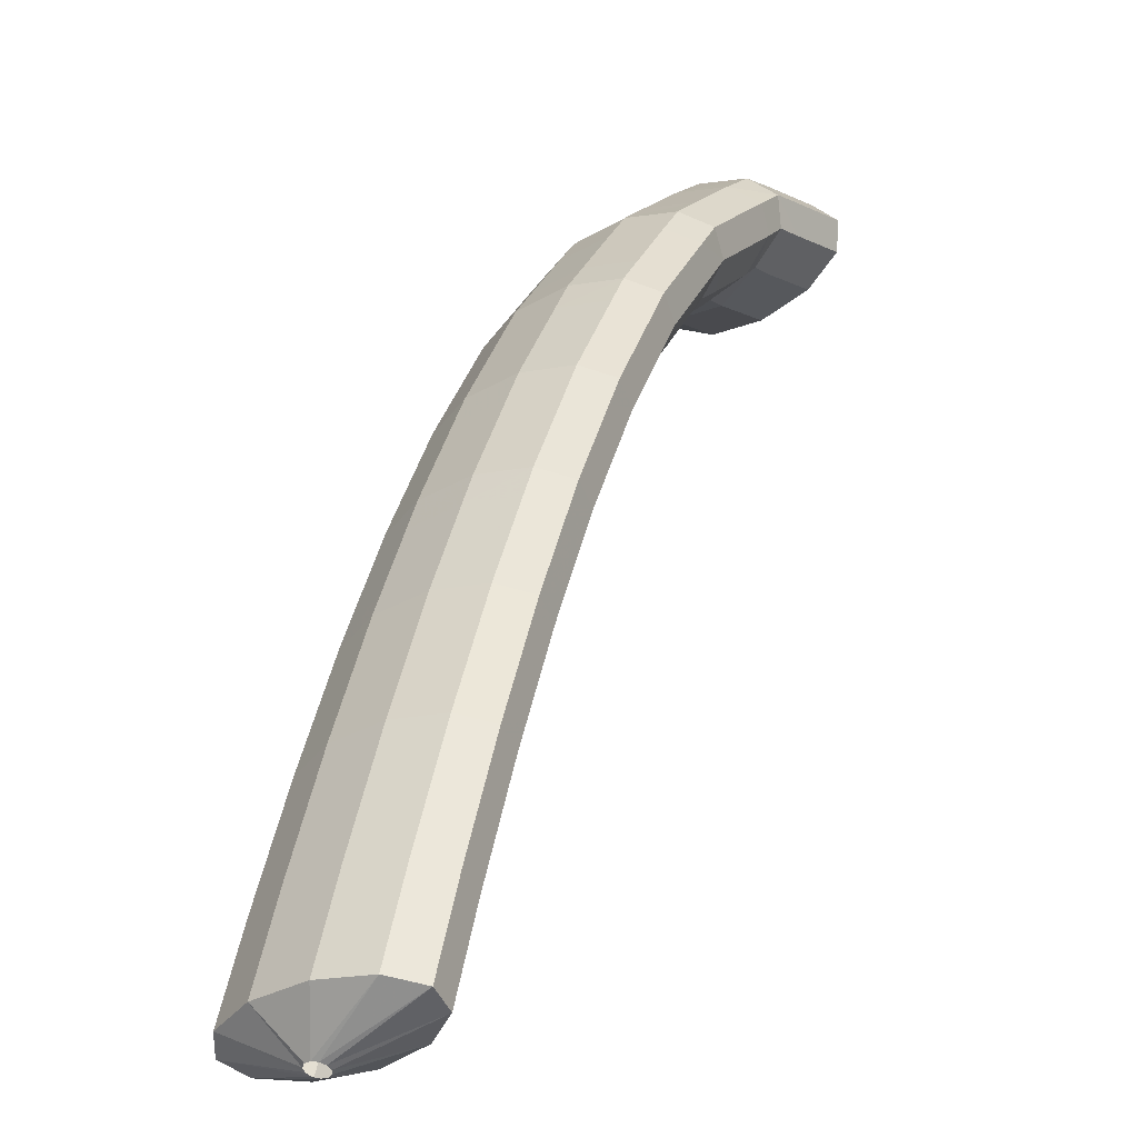
<metadata>
{"format":"obj","ext":"obj","renderer":"f3d","projection":"perspective","resolution":1024,"background":"white","views":[{"elev":2.5,"azim":-136.1,"up":"+Y"}]}
</metadata>
<code>
g tube1
v 134.8 157.7 156.1
v 134.6 157.8 156.1
v 134.5 158.1 156.2
v 134.5 158.4 156.2
v 134.7 158.5 156.2
v 135 158.6 156.2
v 135.3 158.5 156.2
v 135.4 158.3 156.1
v 135.4 158 156.1
v 135.3 157.8 156
v 135.1 157.6 156
v 134.8 157.7 156.1
v 133.9 156.1 154.3
v 131.6 157.4 154.7
v 130.3 159 155.1
v 130.4 160.5 155.3
v 132 161.2 155.4
v 134.4 161.1 155.2
v 137.1 160.1 154.8
v 139 158.6 154.4
v 139.6 157 154.1
v 138.7 155.8 153.9
v 136.6 155.5 154
v 133.9 156.1 154.3
v 133.8 156.4 152.8
v 131.5 157.7 153.2
v 130.2 159.3 153.6
v 130.3 160.7 153.9
v 131.9 161.5 153.9
v 134.3 161.4 153.7
v 136.9 160.4 153.3
v 138.9 158.9 152.9
v 139.5 157.3 152.6
v 138.6 156.1 152.4
v 136.5 155.8 152.5
v 133.8 156.4 152.8
v 133.7 156.7 151.3
v 131.4 158 151.7
v 130.1 159.6 152.1
v 130.2 161 152.4
v 131.8 161.8 152.4
v 134.2 161.6 152.2
v 136.8 160.7 151.8
v 138.8 159.1 151.4
v 139.4 157.5 151.1
v 138.5 156.4 150.9
v 136.4 156.1 151
v 133.7 156.7 151.3
v 133.7 156.9 150.5
v 131.3 158.2 150.8
v 130 159.9 150.9
v 130.1 161.3 150.8
v 131.6 162.1 150.5
v 134.1 162 150.1
v 136.7 161 149.8
v 138.6 159.4 149.5
v 139.3 157.8 149.5
v 138.4 156.7 149.7
v 136.3 156.3 150.1
v 133.7 156.9 150.5
v 133.5 156.6 149.6
v 131.1 157.9 149.8
v 129.7 159.5 149.7
v 129.7 160.9 149.3
v 131.2 161.6 148.7
v 133.6 161.4 148.1
v 136.2 160.4 147.8
v 138.2 158.9 147.7
v 138.9 157.4 148
v 138.1 156.3 148.5
v 136.1 156 149.1
v 133.5 156.6 149.6
v 133.1 156.1 148.2
v 130.7 157.4 148.4
v 129.3 159 148.3
v 129.3 160.4 147.9
v 130.8 161.2 147.3
v 133.2 161 146.7
v 135.8 160 146.3
v 137.8 158.5 146.3
v 138.5 156.9 146.6
v 137.7 155.8 147.1
v 135.7 155.5 147.7
v 133.1 156.1 148.2
v 132.7 155.7 146.8
v 130.3 157 147
v 128.9 158.6 146.9
v 129 160 146.4
v 130.4 160.7 145.8
v 132.9 160.6 145.3
v 135.5 159.6 144.9
v 137.4 158.1 144.9
v 138.2 156.5 145.1
v 137.4 155.4 145.7
v 135.4 155.1 146.3
v 132.7 155.7 146.8
v 132.4 155.4 145.6
v 130 156.6 145.8
v 128.6 158.2 145.5
v 128.6 159.5 145
v 130 160.2 144.2
v 132.4 160 143.6
v 135 159.1 143.2
v 137 157.6 143.3
v 137.8 156.1 143.7
v 137 155 144.3
v 135.1 154.7 145.1
v 132.4 155.4 145.6
v 132.1 154.7 144.6
v 129.7 156 144.7
v 128.2 157.5 144.3
v 128.1 158.8 143.6
v 129.5 159.4 142.8
v 131.9 159.2 142.1
v 134.5 158.2 141.7
v 136.5 156.8 141.8
v 137.3 155.3 142.4
v 136.6 154.3 143.2
v 134.7 154.1 144
v 132.1 154.7 144.6
v 131.6 154 143.3
v 129.2 155.3 143.4
v 127.7 156.8 143.1
v 127.7 158.1 142.4
v 129.1 158.7 141.5
v 131.4 158.5 140.8
v 134 157.5 140.4
v 136.1 156 140.5
v 136.9 154.6 141.1
v 136.2 153.6 141.9
v 134.2 153.4 142.7
v 131.6 154 143.3
v 131.2 153.3 142
v 128.7 154.6 142.1
v 127.3 156.1 141.8
v 127.2 157.3 141.1
v 128.6 158 140.2
v 131 157.7 139.5
v 133.6 156.7 139.1
v 135.6 155.3 139.3
v 136.4 153.9 139.8
v 135.7 152.9 140.6
v 133.8 152.7 141.4
v 131.2 153.3 142
v 130.7 152.6 140.8
v 128.3 153.9 140.9
v 126.8 155.4 140.6
v 126.8 156.6 139.8
v 128.1 157.2 138.9
v 130.5 156.9 138.1
v 133.1 155.9 137.8
v 135.1 154.5 137.9
v 135.9 153.1 138.5
v 135.3 152.2 139.4
v 133.3 152 140.2
v 130.7 152.6 140.8
v 130.3 151.8 139.8
v 127.9 153.1 139.9
v 126.4 154.5 139.4
v 126.3 155.7 138.6
v 127.6 156.2 137.6
v 129.9 156 136.8
v 132.6 155 136.5
v 134.6 153.6 136.6
v 135.4 152.2 137.3
v 134.8 151.3 138.3
v 132.9 151.2 139.2
v 130.3 151.8 139.8
v 129.8 151 138.6
v 127.4 152.2 138.7
v 125.9 153.6 138.3
v 125.8 154.8 137.4
v 127.1 155.4 136.5
v 129.5 155.1 135.7
v 132.1 154.1 135.3
v 134.1 152.7 135.5
v 135 151.4 136.1
v 134.3 150.5 137.1
v 132.4 150.3 138
v 129.8 151 138.6
v 129.3 150.1 137.4
v 126.9 151.3 137.5
v 125.4 152.8 137.1
v 125.3 154 136.2
v 126.6 154.5 135.3
v 129 154.2 134.5
v 131.6 153.3 134.1
v 133.6 151.9 134.3
v 134.5 150.5 135
v 133.8 149.6 135.9
v 131.9 149.4 136.8
v 129.3 150.1 137.4
v 128.8 149.3 136.3
v 126.4 150.5 136.4
v 124.9 151.9 135.9
v 124.8 153.1 135.1
v 126.1 153.6 134.1
v 128.4 153.3 133.2
v 131 152.3 132.9
v 133.1 151 133.1
v 134 149.6 133.8
v 133.3 148.7 134.8
v 131.4 148.6 135.7
v 128.8 149.3 136.3
v 128.4 148.4 135.3
v 125.9 149.6 135.3
v 124.4 151 134.9
v 124.3 152.1 133.9
v 125.6 152.6 132.9
v 127.9 152.3 132.1
v 130.5 151.3 131.7
v 132.6 150 131.9
v 133.4 148.7 132.7
v 132.8 147.8 133.7
v 130.9 147.7 134.6
v 128.4 148.4 135.3
v 127.9 147.4 134.2
v 125.4 148.7 134.2
v 123.9 150 133.7
v 123.7 151.2 132.8
v 125.1 151.7 131.8
v 127.4 151.4 131
v 130 150.4 130.6
v 132.1 149 130.8
v 132.9 147.7 131.6
v 132.3 146.9 132.6
v 130.4 146.8 133.5
v 127.9 147.4 134.2
v 127.3 146.5 133.1
v 124.9 147.7 133.1
v 123.4 149.1 132.6
v 123.2 150.2 131.7
v 124.5 150.7 130.7
v 126.9 150.4 129.9
v 129.5 149.4 129.5
v 131.5 148.1 129.7
v 132.4 146.8 130.5
v 131.8 145.9 131.5
v 129.9 145.8 132.4
v 127.3 146.5 133.1
v 126.8 145.6 132
v 124.4 146.8 132.1
v 122.9 148.2 131.6
v 122.7 149.3 130.6
v 124 149.7 129.6
v 126.3 149.4 128.7
v 128.9 148.4 128.4
v 131 147.1 128.6
v 131.9 145.8 129.3
v 131.3 145 130.4
v 129.4 144.9 131.4
v 126.8 145.6 132
v 126.3 144.6 131
v 123.9 145.8 131.1
v 122.3 147.2 130.5
v 122.2 148.3 129.6
v 123.5 148.7 128.5
v 125.8 148.4 127.6
v 128.4 147.4 127.3
v 130.5 146.1 127.5
v 131.4 144.8 128.3
v 130.8 144 129.3
v 128.9 143.9 130.4
v 126.3 144.6 131
v 125.8 143.6 129.9
v 123.4 144.8 130
v 121.8 146.2 129.5
v 121.7 147.3 128.5
v 122.9 147.7 127.4
v 125.3 147.4 126.6
v 127.9 146.4 126.2
v 130 145.1 126.5
v 130.8 143.8 127.2
v 130.3 143 128.3
v 128.4 142.9 129.3
v 125.8 143.6 129.9
v 125.3 142.6 128.9
v 122.8 143.8 129
v 121.3 145.2 128.4
v 121.1 146.3 127.5
v 122.4 146.7 126.4
v 124.7 146.4 125.5
v 127.4 145.4 125.2
v 129.4 144.1 125.4
v 130.3 142.8 126.2
v 129.7 142 127.2
v 127.9 141.9 128.3
v 125.3 142.6 128.9
v 124.8 141.6 127.9
v 122.3 142.8 127.9
v 120.8 144.2 127.4
v 120.6 145.2 126.4
v 121.9 145.7 125.3
v 124.2 145.4 124.5
v 126.8 144.4 124.1
v 128.9 143 124.3
v 129.8 141.8 125.1
v 129.2 141 126.2
v 127.3 140.9 127.2
v 124.8 141.6 127.9
v 124.3 140.6 126.9
v 121.8 141.8 126.9
v 120.2 143.2 126.4
v 120.1 144.2 125.4
v 121.3 144.6 124.3
v 123.6 144.3 123.4
v 126.3 143.3 123.1
v 128.4 142 123.3
v 129.3 140.7 124.1
v 128.7 140 125.2
v 126.8 139.9 126.2
v 124.3 140.6 126.9
v 123.7 139.6 125.9
v 121.3 140.8 125.9
v 119.7 142.1 125.4
v 119.5 143.2 124.4
v 120.8 143.6 123.3
v 123.1 143.3 122.4
v 125.7 142.3 122
v 127.8 140.9 122.3
v 128.7 139.7 123.1
v 128.1 138.9 124.2
v 126.3 138.9 125.2
v 123.7 139.6 125.9
v 123.2 138.5 124.9
v 120.7 139.7 124.9
v 119.2 141.1 124.4
v 119 142.1 123.4
v 120.3 142.6 122.3
v 122.6 142.2 121.4
v 125.2 141.2 121
v 127.3 139.9 121.3
v 128.2 138.7 122.1
v 127.6 137.9 123.2
v 125.8 137.8 124.2
v 123.2 138.5 124.9
v 122.7 137.5 123.9
v 120.2 138.7 123.9
v 118.6 140.1 123.4
v 118.5 141.1 122.4
v 119.7 141.5 121.2
v 122 141.2 120.4
v 124.6 140.2 120
v 126.7 138.8 120.3
v 127.6 137.6 121.1
v 127.1 136.9 122.2
v 125.2 136.8 123.2
v 122.7 137.5 123.9
v 122.1 136.5 122.9
v 119.7 137.7 123
v 118.1 139 122.4
v 117.9 140 121.4
v 119.2 140.4 120.3
v 121.5 140.1 119.4
v 124.1 139.1 119
v 126.2 137.8 119.3
v 127.1 136.5 120.1
v 126.6 135.8 121.2
v 124.7 135.8 122.3
v 122.1 136.5 122.9
v 121.6 135.4 121.9
v 119.1 136.6 122
v 117.6 137.9 121.4
v 117.4 139 120.4
v 118.6 139.4 119.3
v 120.9 139 118.4
v 123.6 138 118
v 125.7 136.7 118.3
v 126.6 135.5 119.1
v 126 134.7 120.2
v 124.2 134.7 121.3
v 121.6 135.4 121.9
v 121.1 134.3 121
v 118.6 135.5 121
v 117 136.9 120.4
v 116.8 137.9 119.4
v 118.1 138.3 118.3
v 120.4 137.9 117.4
v 123 137 117
v 125.1 135.6 117.3
v 126 134.4 118.1
v 125.5 133.7 119.3
v 123.6 133.6 120.3
v 121.1 134.3 121
v 120.5 133.3 120
v 118.1 134.5 120
v 116.5 135.8 119.5
v 116.3 136.8 118.4
v 117.6 137.2 117.3
v 119.9 136.9 116.4
v 122.5 135.9 116
v 124.6 134.6 116.3
v 125.5 133.3 117.2
v 124.9 132.6 118.3
v 123.1 132.6 119.3
v 120.5 133.3 120
v 120 132.2 119.1
v 117.5 133.4 119.1
v 116 134.7 118.5
v 115.8 135.7 117.5
v 117 136.1 116.3
v 119.3 135.7 115.4
v 121.9 134.8 115.1
v 124 133.5 115.4
v 124.9 132.3 116.2
v 124.4 131.5 117.3
v 122.6 131.5 118.4
v 120 132.2 119.1
v 119.4 131.1 118.1
v 117 132.3 118.2
v 115.4 133.6 117.6
v 115.2 134.6 116.5
v 116.5 135 115.4
v 118.8 134.7 114.5
v 121.4 133.7 114.1
v 123.5 132.4 114.4
v 124.4 131.2 115.3
v 123.9 130.4 116.4
v 122 130.4 117.5
v 119.4 131.1 118.1
v 118.9 130.1 117.2
v 116.4 131.2 117.2
v 114.9 132.6 116.6
v 114.7 133.6 115.6
v 115.9 133.9 114.4
v 118.2 133.6 113.5
v 120.8 132.6 113.2
v 122.9 131.3 113.5
v 123.9 130.1 114.3
v 123.3 129.4 115.4
v 121.5 129.4 116.5
v 118.9 130.1 117.2
v 118.6 130.2 114.7
v 118.4 130.3 114.6
v 118.2 130.5 114.5
v 118.2 130.7 114.3
v 118.4 130.8 114.1
v 118.6 130.9 113.9
v 118.9 130.8 113.9
v 119.1 130.6 114
v 119.1 130.4 114.1
v 119.1 130.2 114.4
v 118.9 130.2 114.6
v 118.6 130.2 114.7
f 1 2 14
f 14 13 1
f 2 3 15
f 15 14 2
f 3 4 16
f 16 15 3
f 4 5 17
f 17 16 4
f 5 6 18
f 18 17 5
f 6 7 19
f 19 18 6
f 7 8 20
f 20 19 7
f 8 9 21
f 21 20 8
f 9 10 22
f 22 21 9
f 10 11 23
f 23 22 10
f 11 12 24
f 24 23 11
f 13 14 26
f 26 25 13
f 14 15 27
f 27 26 14
f 15 16 28
f 28 27 15
f 16 17 29
f 29 28 16
f 17 18 30
f 30 29 17
f 18 19 31
f 31 30 18
f 19 20 32
f 32 31 19
f 20 21 33
f 33 32 20
f 21 22 34
f 34 33 21
f 22 23 35
f 35 34 22
f 23 24 36
f 36 35 23
f 25 26 38
f 38 37 25
f 26 27 39
f 39 38 26
f 27 28 40
f 40 39 27
f 28 29 41
f 41 40 28
f 29 30 42
f 42 41 29
f 30 31 43
f 43 42 30
f 31 32 44
f 44 43 31
f 32 33 45
f 45 44 32
f 33 34 46
f 46 45 33
f 34 35 47
f 47 46 34
f 35 36 48
f 48 47 35
f 37 38 50
f 50 49 37
f 38 39 51
f 51 50 38
f 39 40 52
f 52 51 39
f 40 41 53
f 53 52 40
f 41 42 54
f 54 53 41
f 42 43 55
f 55 54 42
f 43 44 56
f 56 55 43
f 44 45 57
f 57 56 44
f 45 46 58
f 58 57 45
f 46 47 59
f 59 58 46
f 47 48 60
f 60 59 47
f 49 50 62
f 62 61 49
f 50 51 63
f 63 62 50
f 51 52 64
f 64 63 51
f 52 53 65
f 65 64 52
f 53 54 66
f 66 65 53
f 54 55 67
f 67 66 54
f 55 56 68
f 68 67 55
f 56 57 69
f 69 68 56
f 57 58 70
f 70 69 57
f 58 59 71
f 71 70 58
f 59 60 72
f 72 71 59
f 61 62 74
f 74 73 61
f 62 63 75
f 75 74 62
f 63 64 76
f 76 75 63
f 64 65 77
f 77 76 64
f 65 66 78
f 78 77 65
f 66 67 79
f 79 78 66
f 67 68 80
f 80 79 67
f 68 69 81
f 81 80 68
f 69 70 82
f 82 81 69
f 70 71 83
f 83 82 70
f 71 72 84
f 84 83 71
f 73 74 86
f 86 85 73
f 74 75 87
f 87 86 74
f 75 76 88
f 88 87 75
f 76 77 89
f 89 88 76
f 77 78 90
f 90 89 77
f 78 79 91
f 91 90 78
f 79 80 92
f 92 91 79
f 80 81 93
f 93 92 80
f 81 82 94
f 94 93 81
f 82 83 95
f 95 94 82
f 83 84 96
f 96 95 83
f 85 86 98
f 98 97 85
f 86 87 99
f 99 98 86
f 87 88 100
f 100 99 87
f 88 89 101
f 101 100 88
f 89 90 102
f 102 101 89
f 90 91 103
f 103 102 90
f 91 92 104
f 104 103 91
f 92 93 105
f 105 104 92
f 93 94 106
f 106 105 93
f 94 95 107
f 107 106 94
f 95 96 108
f 108 107 95
f 97 98 110
f 110 109 97
f 98 99 111
f 111 110 98
f 99 100 112
f 112 111 99
f 100 101 113
f 113 112 100
f 101 102 114
f 114 113 101
f 102 103 115
f 115 114 102
f 103 104 116
f 116 115 103
f 104 105 117
f 117 116 104
f 105 106 118
f 118 117 105
f 106 107 119
f 119 118 106
f 107 108 120
f 120 119 107
f 109 110 122
f 122 121 109
f 110 111 123
f 123 122 110
f 111 112 124
f 124 123 111
f 112 113 125
f 125 124 112
f 113 114 126
f 126 125 113
f 114 115 127
f 127 126 114
f 115 116 128
f 128 127 115
f 116 117 129
f 129 128 116
f 117 118 130
f 130 129 117
f 118 119 131
f 131 130 118
f 119 120 132
f 132 131 119
f 121 122 134
f 134 133 121
f 122 123 135
f 135 134 122
f 123 124 136
f 136 135 123
f 124 125 137
f 137 136 124
f 125 126 138
f 138 137 125
f 126 127 139
f 139 138 126
f 127 128 140
f 140 139 127
f 128 129 141
f 141 140 128
f 129 130 142
f 142 141 129
f 130 131 143
f 143 142 130
f 131 132 144
f 144 143 131
f 133 134 146
f 146 145 133
f 134 135 147
f 147 146 134
f 135 136 148
f 148 147 135
f 136 137 149
f 149 148 136
f 137 138 150
f 150 149 137
f 138 139 151
f 151 150 138
f 139 140 152
f 152 151 139
f 140 141 153
f 153 152 140
f 141 142 154
f 154 153 141
f 142 143 155
f 155 154 142
f 143 144 156
f 156 155 143
f 145 146 158
f 158 157 145
f 146 147 159
f 159 158 146
f 147 148 160
f 160 159 147
f 148 149 161
f 161 160 148
f 149 150 162
f 162 161 149
f 150 151 163
f 163 162 150
f 151 152 164
f 164 163 151
f 152 153 165
f 165 164 152
f 153 154 166
f 166 165 153
f 154 155 167
f 167 166 154
f 155 156 168
f 168 167 155
f 157 158 170
f 170 169 157
f 158 159 171
f 171 170 158
f 159 160 172
f 172 171 159
f 160 161 173
f 173 172 160
f 161 162 174
f 174 173 161
f 162 163 175
f 175 174 162
f 163 164 176
f 176 175 163
f 164 165 177
f 177 176 164
f 165 166 178
f 178 177 165
f 166 167 179
f 179 178 166
f 167 168 180
f 180 179 167
f 169 170 182
f 182 181 169
f 170 171 183
f 183 182 170
f 171 172 184
f 184 183 171
f 172 173 185
f 185 184 172
f 173 174 186
f 186 185 173
f 174 175 187
f 187 186 174
f 175 176 188
f 188 187 175
f 176 177 189
f 189 188 176
f 177 178 190
f 190 189 177
f 178 179 191
f 191 190 178
f 179 180 192
f 192 191 179
f 181 182 194
f 194 193 181
f 182 183 195
f 195 194 182
f 183 184 196
f 196 195 183
f 184 185 197
f 197 196 184
f 185 186 198
f 198 197 185
f 186 187 199
f 199 198 186
f 187 188 200
f 200 199 187
f 188 189 201
f 201 200 188
f 189 190 202
f 202 201 189
f 190 191 203
f 203 202 190
f 191 192 204
f 204 203 191
f 193 194 206
f 206 205 193
f 194 195 207
f 207 206 194
f 195 196 208
f 208 207 195
f 196 197 209
f 209 208 196
f 197 198 210
f 210 209 197
f 198 199 211
f 211 210 198
f 199 200 212
f 212 211 199
f 200 201 213
f 213 212 200
f 201 202 214
f 214 213 201
f 202 203 215
f 215 214 202
f 203 204 216
f 216 215 203
f 205 206 218
f 218 217 205
f 206 207 219
f 219 218 206
f 207 208 220
f 220 219 207
f 208 209 221
f 221 220 208
f 209 210 222
f 222 221 209
f 210 211 223
f 223 222 210
f 211 212 224
f 224 223 211
f 212 213 225
f 225 224 212
f 213 214 226
f 226 225 213
f 214 215 227
f 227 226 214
f 215 216 228
f 228 227 215
f 217 218 230
f 230 229 217
f 218 219 231
f 231 230 218
f 219 220 232
f 232 231 219
f 220 221 233
f 233 232 220
f 221 222 234
f 234 233 221
f 222 223 235
f 235 234 222
f 223 224 236
f 236 235 223
f 224 225 237
f 237 236 224
f 225 226 238
f 238 237 225
f 226 227 239
f 239 238 226
f 227 228 240
f 240 239 227
f 229 230 242
f 242 241 229
f 230 231 243
f 243 242 230
f 231 232 244
f 244 243 231
f 232 233 245
f 245 244 232
f 233 234 246
f 246 245 233
f 234 235 247
f 247 246 234
f 235 236 248
f 248 247 235
f 236 237 249
f 249 248 236
f 237 238 250
f 250 249 237
f 238 239 251
f 251 250 238
f 239 240 252
f 252 251 239
f 241 242 254
f 254 253 241
f 242 243 255
f 255 254 242
f 243 244 256
f 256 255 243
f 244 245 257
f 257 256 244
f 245 246 258
f 258 257 245
f 246 247 259
f 259 258 246
f 247 248 260
f 260 259 247
f 248 249 261
f 261 260 248
f 249 250 262
f 262 261 249
f 250 251 263
f 263 262 250
f 251 252 264
f 264 263 251
f 253 254 266
f 266 265 253
f 254 255 267
f 267 266 254
f 255 256 268
f 268 267 255
f 256 257 269
f 269 268 256
f 257 258 270
f 270 269 257
f 258 259 271
f 271 270 258
f 259 260 272
f 272 271 259
f 260 261 273
f 273 272 260
f 261 262 274
f 274 273 261
f 262 263 275
f 275 274 262
f 263 264 276
f 276 275 263
f 265 266 278
f 278 277 265
f 266 267 279
f 279 278 266
f 267 268 280
f 280 279 267
f 268 269 281
f 281 280 268
f 269 270 282
f 282 281 269
f 270 271 283
f 283 282 270
f 271 272 284
f 284 283 271
f 272 273 285
f 285 284 272
f 273 274 286
f 286 285 273
f 274 275 287
f 287 286 274
f 275 276 288
f 288 287 275
f 277 278 290
f 290 289 277
f 278 279 291
f 291 290 278
f 279 280 292
f 292 291 279
f 280 281 293
f 293 292 280
f 281 282 294
f 294 293 281
f 282 283 295
f 295 294 282
f 283 284 296
f 296 295 283
f 284 285 297
f 297 296 284
f 285 286 298
f 298 297 285
f 286 287 299
f 299 298 286
f 287 288 300
f 300 299 287
f 289 290 302
f 302 301 289
f 290 291 303
f 303 302 290
f 291 292 304
f 304 303 291
f 292 293 305
f 305 304 292
f 293 294 306
f 306 305 293
f 294 295 307
f 307 306 294
f 295 296 308
f 308 307 295
f 296 297 309
f 309 308 296
f 297 298 310
f 310 309 297
f 298 299 311
f 311 310 298
f 299 300 312
f 312 311 299
f 301 302 314
f 314 313 301
f 302 303 315
f 315 314 302
f 303 304 316
f 316 315 303
f 304 305 317
f 317 316 304
f 305 306 318
f 318 317 305
f 306 307 319
f 319 318 306
f 307 308 320
f 320 319 307
f 308 309 321
f 321 320 308
f 309 310 322
f 322 321 309
f 310 311 323
f 323 322 310
f 311 312 324
f 324 323 311
f 313 314 326
f 326 325 313
f 314 315 327
f 327 326 314
f 315 316 328
f 328 327 315
f 316 317 329
f 329 328 316
f 317 318 330
f 330 329 317
f 318 319 331
f 331 330 318
f 319 320 332
f 332 331 319
f 320 321 333
f 333 332 320
f 321 322 334
f 334 333 321
f 322 323 335
f 335 334 322
f 323 324 336
f 336 335 323
f 325 326 338
f 338 337 325
f 326 327 339
f 339 338 326
f 327 328 340
f 340 339 327
f 328 329 341
f 341 340 328
f 329 330 342
f 342 341 329
f 330 331 343
f 343 342 330
f 331 332 344
f 344 343 331
f 332 333 345
f 345 344 332
f 333 334 346
f 346 345 333
f 334 335 347
f 347 346 334
f 335 336 348
f 348 347 335
f 337 338 350
f 350 349 337
f 338 339 351
f 351 350 338
f 339 340 352
f 352 351 339
f 340 341 353
f 353 352 340
f 341 342 354
f 354 353 341
f 342 343 355
f 355 354 342
f 343 344 356
f 356 355 343
f 344 345 357
f 357 356 344
f 345 346 358
f 358 357 345
f 346 347 359
f 359 358 346
f 347 348 360
f 360 359 347
f 349 350 362
f 362 361 349
f 350 351 363
f 363 362 350
f 351 352 364
f 364 363 351
f 352 353 365
f 365 364 352
f 353 354 366
f 366 365 353
f 354 355 367
f 367 366 354
f 355 356 368
f 368 367 355
f 356 357 369
f 369 368 356
f 357 358 370
f 370 369 357
f 358 359 371
f 371 370 358
f 359 360 372
f 372 371 359
f 361 362 374
f 374 373 361
f 362 363 375
f 375 374 362
f 363 364 376
f 376 375 363
f 364 365 377
f 377 376 364
f 365 366 378
f 378 377 365
f 366 367 379
f 379 378 366
f 367 368 380
f 380 379 367
f 368 369 381
f 381 380 368
f 369 370 382
f 382 381 369
f 370 371 383
f 383 382 370
f 371 372 384
f 384 383 371
f 373 374 386
f 386 385 373
f 374 375 387
f 387 386 374
f 375 376 388
f 388 387 375
f 376 377 389
f 389 388 376
f 377 378 390
f 390 389 377
f 378 379 391
f 391 390 378
f 379 380 392
f 392 391 379
f 380 381 393
f 393 392 380
f 381 382 394
f 394 393 381
f 382 383 395
f 395 394 382
f 383 384 396
f 396 395 383
f 385 386 398
f 398 397 385
f 386 387 399
f 399 398 386
f 387 388 400
f 400 399 387
f 388 389 401
f 401 400 388
f 389 390 402
f 402 401 389
f 390 391 403
f 403 402 390
f 391 392 404
f 404 403 391
f 392 393 405
f 405 404 392
f 393 394 406
f 406 405 393
f 394 395 407
f 407 406 394
f 395 396 408
f 408 407 395
f 397 398 410
f 410 409 397
f 398 399 411
f 411 410 398
f 399 400 412
f 412 411 399
f 400 401 413
f 413 412 400
f 401 402 414
f 414 413 401
f 402 403 415
f 415 414 402
f 403 404 416
f 416 415 403
f 404 405 417
f 417 416 404
f 405 406 418
f 418 417 405
f 406 407 419
f 419 418 406
f 407 408 420
f 420 419 407
f 409 410 422
f 422 421 409
f 410 411 423
f 423 422 410
f 411 412 424
f 424 423 411
f 412 413 425
f 425 424 412
f 413 414 426
f 426 425 413
f 414 415 427
f 427 426 414
f 415 416 428
f 428 427 415
f 416 417 429
f 429 428 416
f 417 418 430
f 430 429 417
f 418 419 431
f 431 430 418
f 419 420 432
f 432 431 419
f 421 422 434
f 434 433 421
f 422 423 435
f 435 434 422
f 423 424 436
f 436 435 423
f 424 425 437
f 437 436 424
f 425 426 438
f 438 437 425
f 426 427 439
f 439 438 426
f 427 428 440
f 440 439 427
f 428 429 441
f 441 440 428
f 429 430 442
f 442 441 429
f 430 431 443
f 443 442 430
f 431 432 444
f 444 443 431
g

</code>
